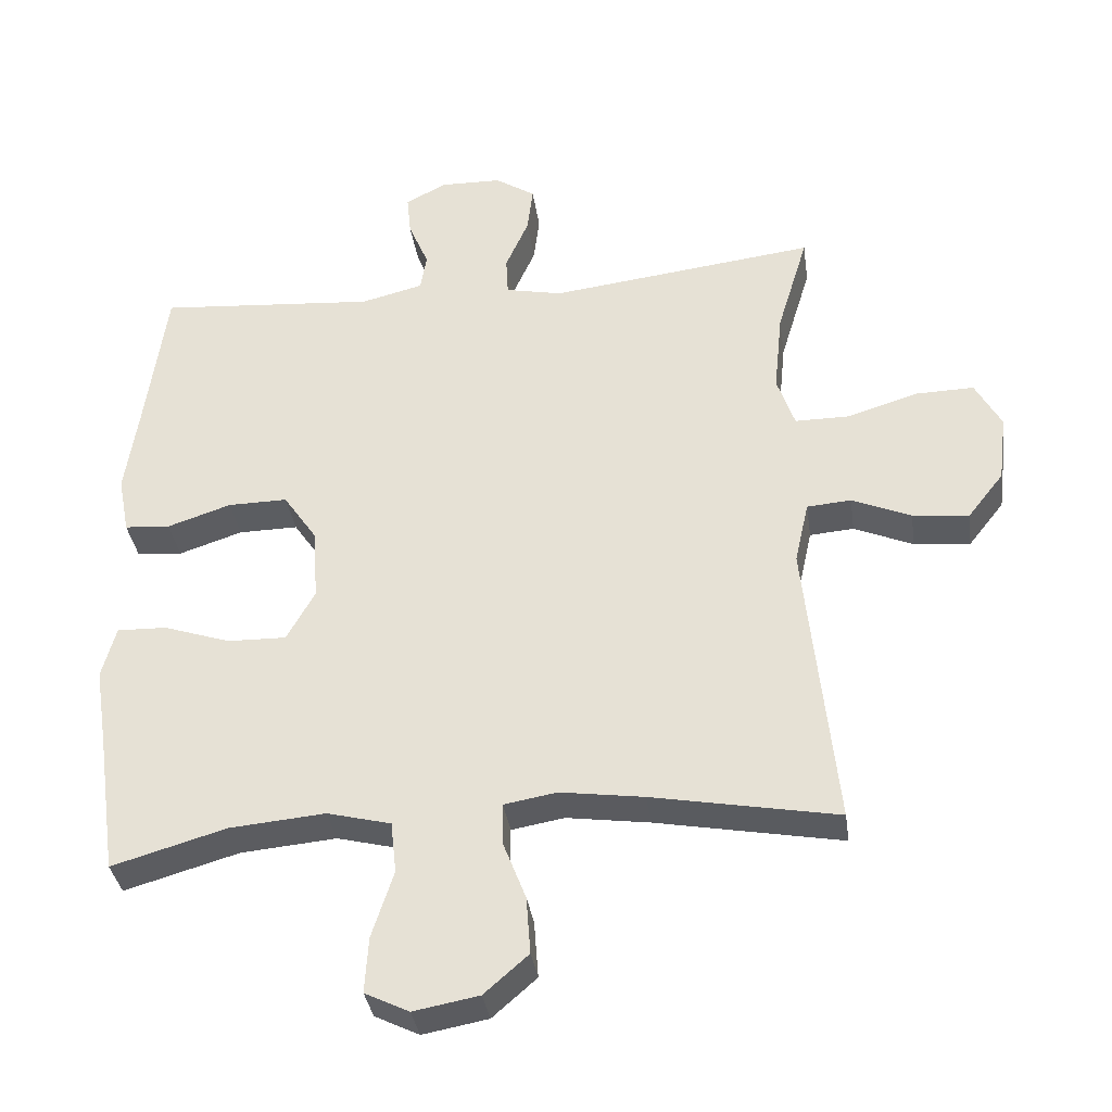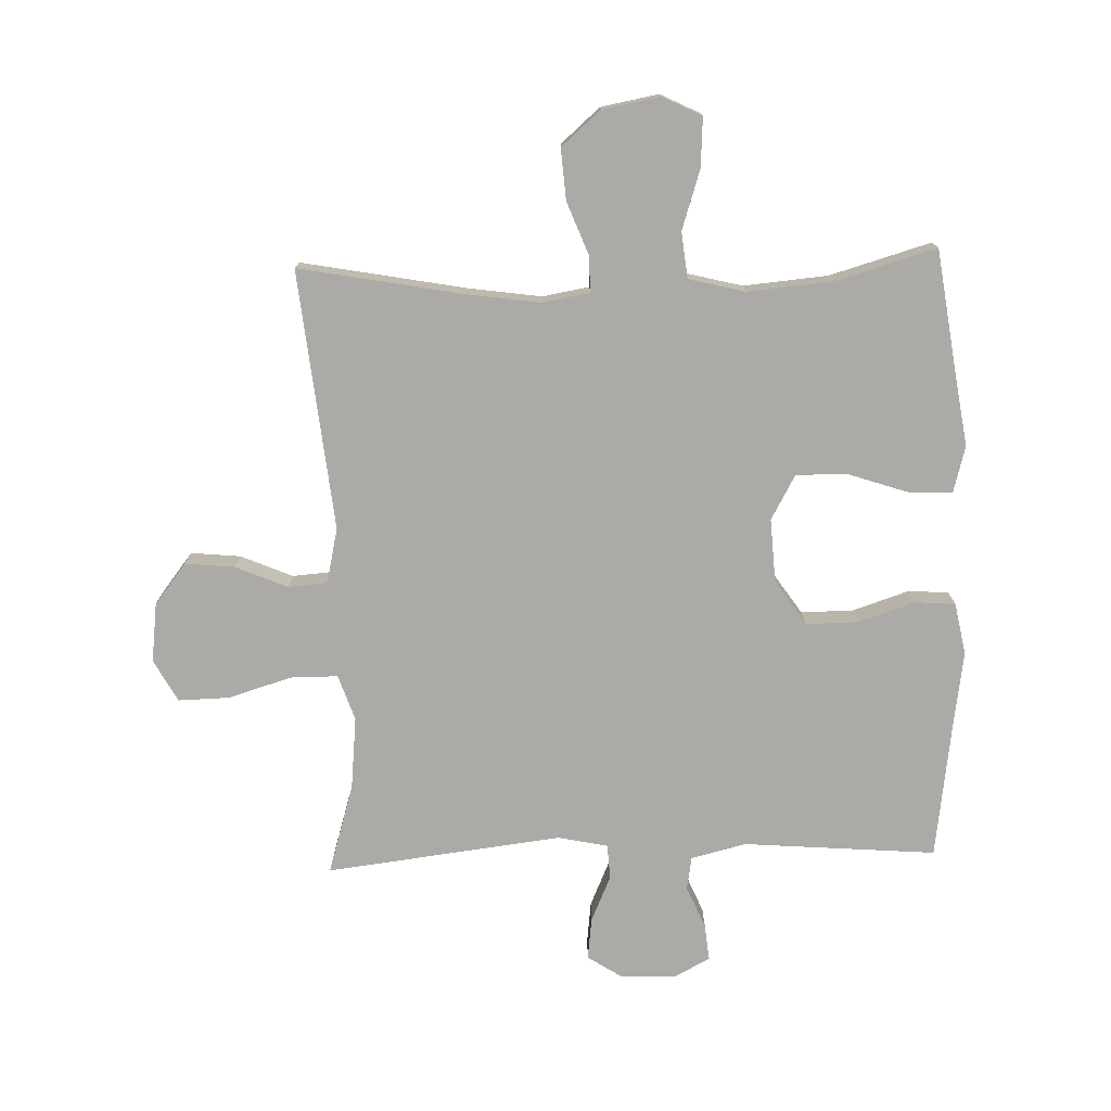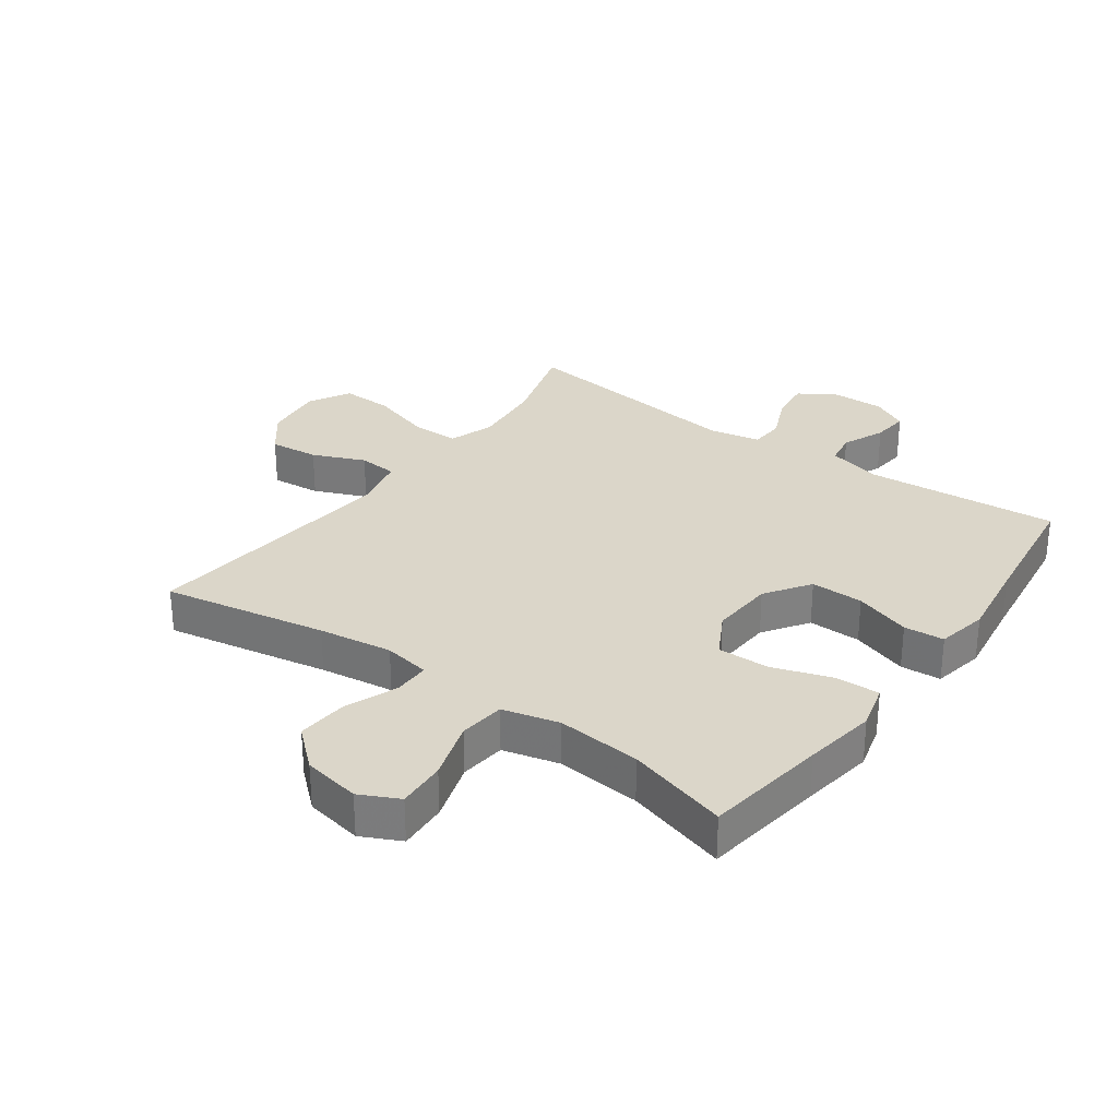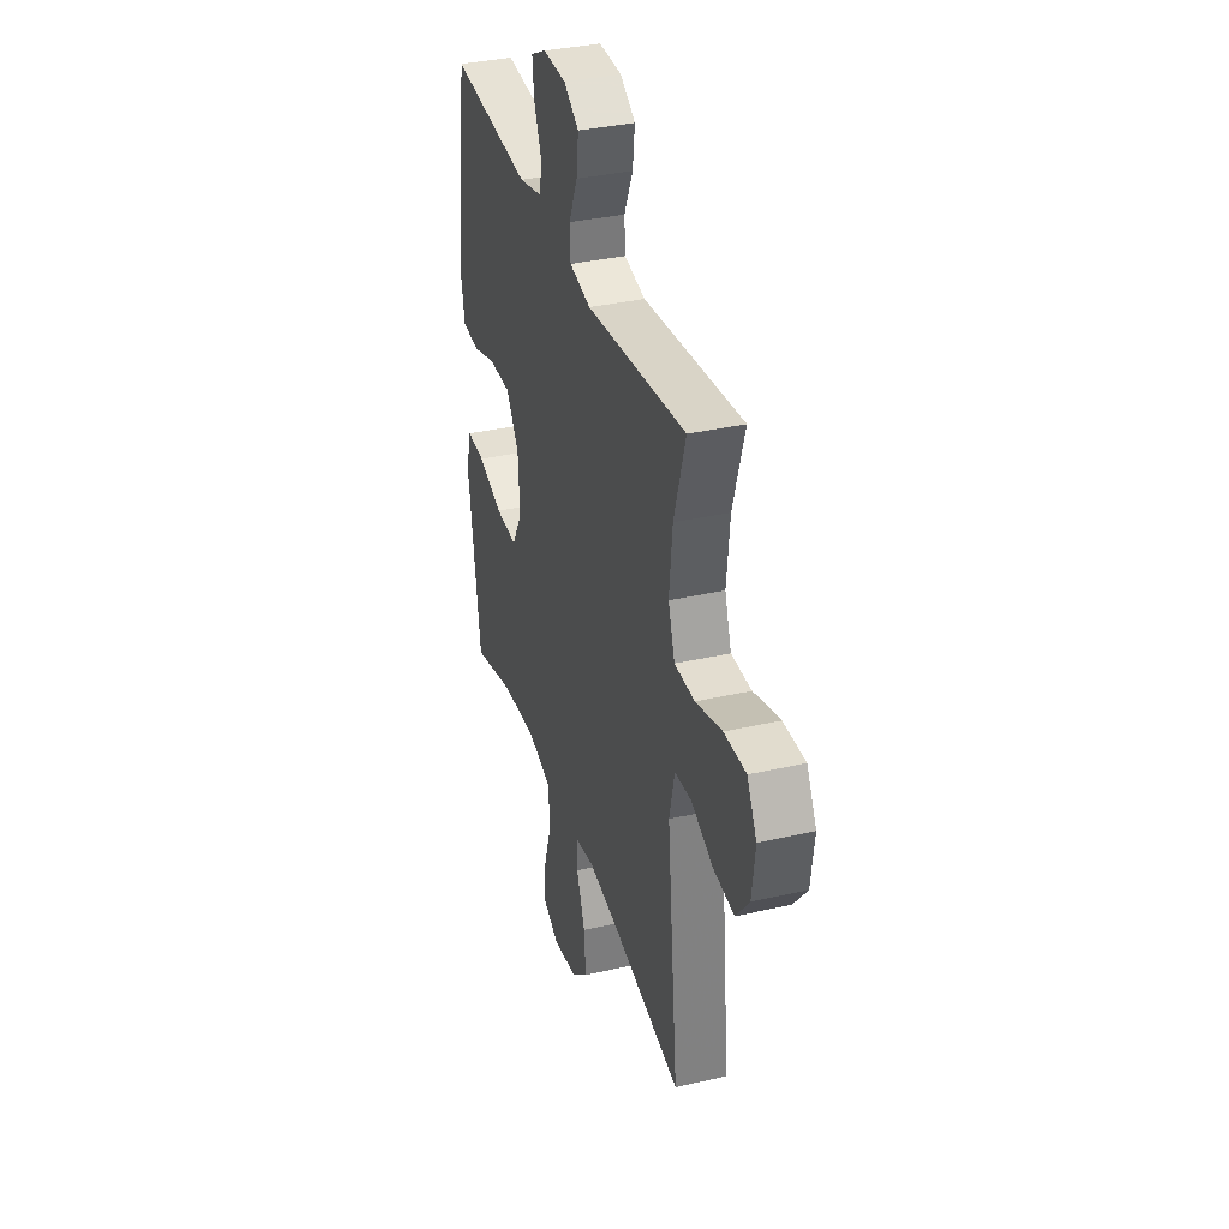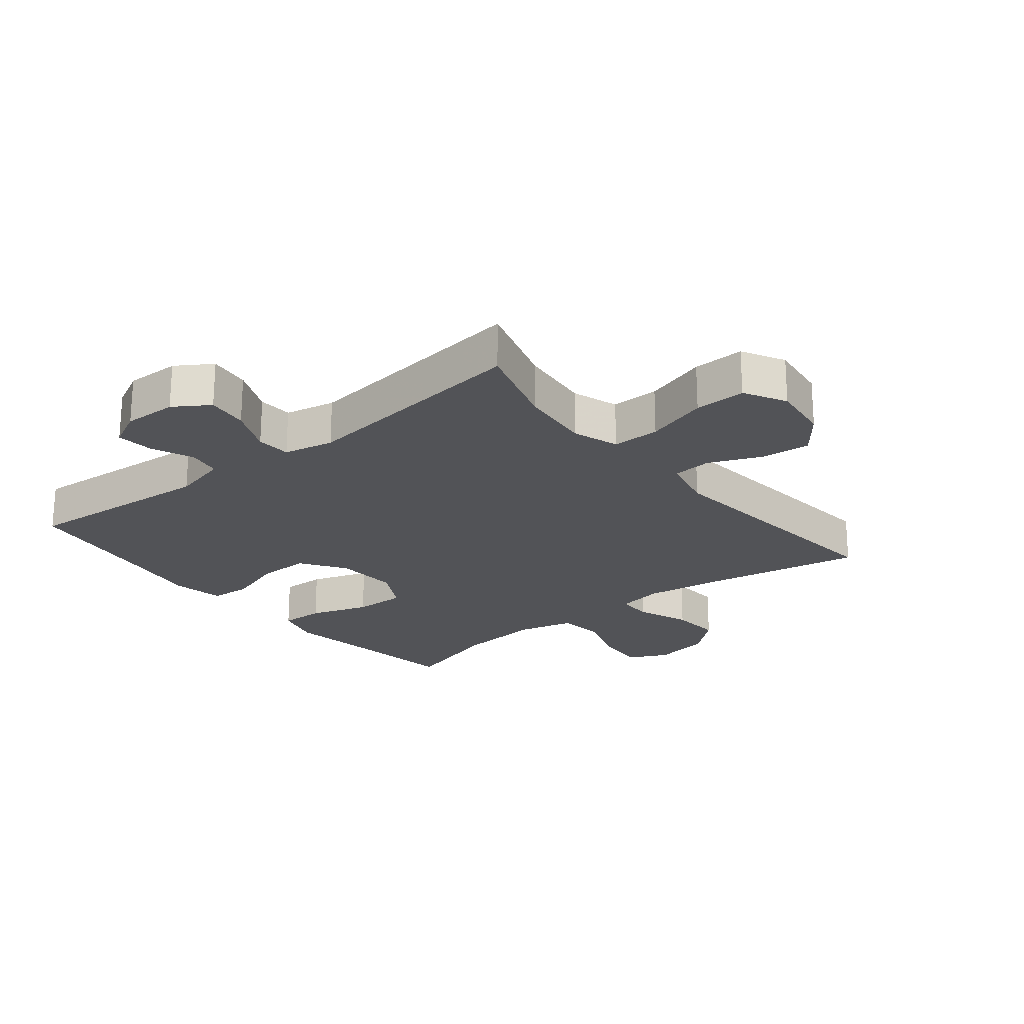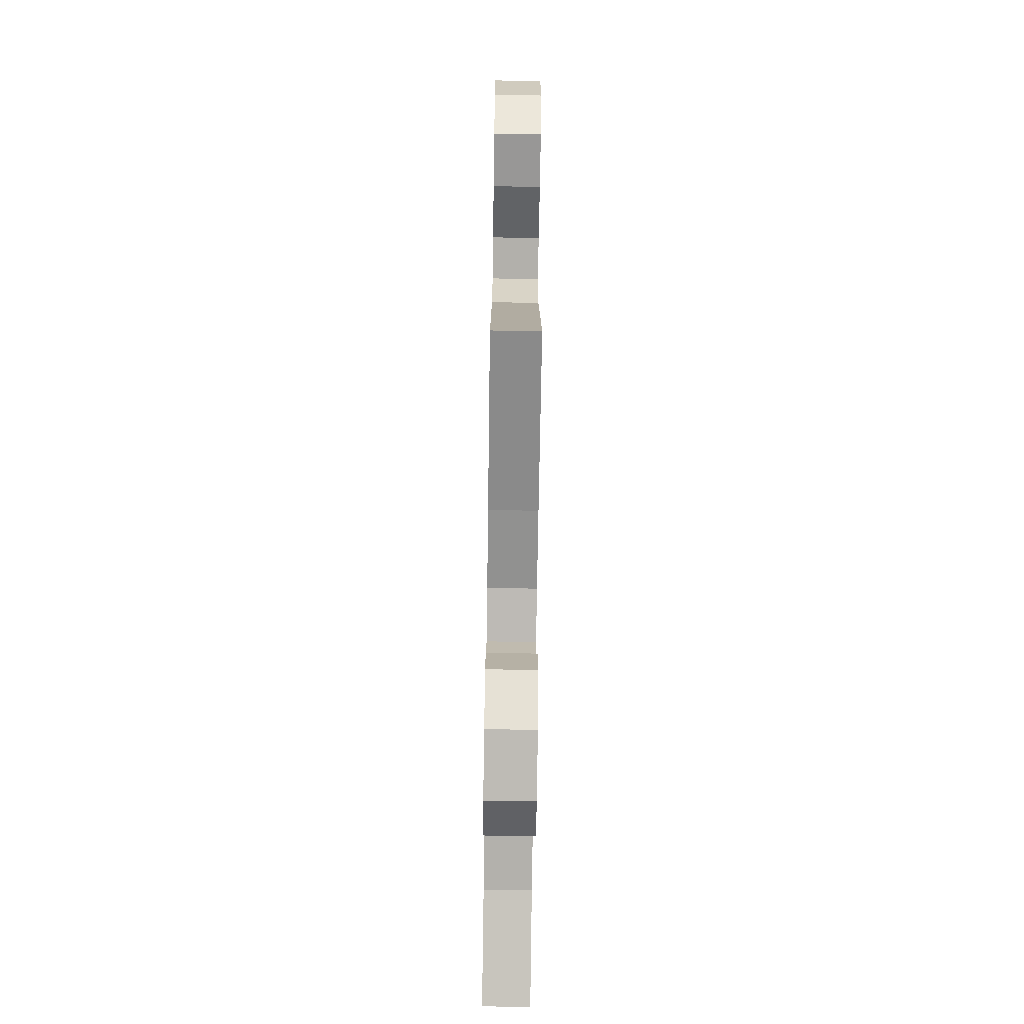
<metadata>
{"format":"obj","ext":"obj","renderer":"f3d","projection":"perspective","resolution":1024,"background":"white","views":[{"elev":-35.4,"azim":8.1,"up":"+Z"},{"elev":-75.8,"azim":-178.2,"up":"+Y"},{"elev":29.8,"azim":-144.1,"up":"+Y"},{"elev":35.5,"azim":73.2,"up":"+Z"},{"elev":-22.4,"azim":38.9,"up":"+Y"},{"elev":-74.0,"azim":89.2,"up":"+Z"}]}
</metadata>
<code>
v -0.5 0.07 -0.5
v -0.528 0.07 -0.302
v -0.546 0.07 -0.185
v -0.526 0.07 -0.111
v -0.455 0.07 -0.113
v -0.36 0.07 -0.145
v -0.276 0.07 -0.147
v -0.236 0.07 -0.075
v -0.242 0.07 0.028
v -0.291 0.07 0.1
v -0.376 0.07 0.099
v -0.467 0.07 0.069
v -0.532 0.07 0.074
v -0.548 0.07 0.157
v -0.529 0.07 0.286
v -0.5 0.07 0.5
v -0.189 0.07 0.475
v -0.1 0.07 0.497
v -0.091 0.07 0.55
v -0.12 0.07 0.619
v -0.126 0.07 0.678
v -0.067 0.07 0.708
v 0.02 0.07 0.706
v 0.077 0.07 0.669
v 0.069 0.07 0.602
v 0.036 0.07 0.527
v 0.039 0.07 0.471
v 0.12 0.07 0.454
v 0.5 0.07 0.5
v 0.456 0.07 0.355
v 0.444 0.07 0.238
v 0.469 0.07 0.164
v 0.546 0.07 0.164
v 0.647 0.07 0.195
v 0.73 0.07 0.197
v 0.767 0.07 0.129
v 0.755 0.07 0.033
v 0.704 0.07 -0.032
v 0.624 0.07 -0.024
v 0.54 0.07 0.012
v 0.477 0.07 0.007
v 0.457 0.07 -0.082
v 0.5 0.07 -0.5
v 0.236 0.07 -0.451
v 0.117 0.07 -0.434
v 0.042 0.07 -0.447
v 0.042 0.07 -0.505
v 0.075 0.07 -0.59
v 0.081 0.07 -0.672
v 0.018 0.07 -0.727
v -0.075 0.07 -0.744
v -0.138 0.07 -0.713
v -0.133 0.07 -0.634
v -0.102 0.07 -0.538
v -0.11 0.07 -0.464
v -0.201 0.07 -0.441
v -0.337 0.07 -0.453
v -0.5 0 -0.5
v -0.528 0 -0.302
v -0.546 0 -0.185
v -0.526 0 -0.111
v -0.455 0 -0.113
v -0.36 0 -0.145
v -0.276 0 -0.147
v -0.236 0 -0.075
v -0.242 0 0.028
v -0.291 0 0.1
v -0.376 0 0.099
v -0.467 0 0.069
v -0.532 0 0.074
v -0.548 0 0.157
v -0.529 0 0.286
v -0.5 0 0.5
v -0.189 0 0.475
v -0.1 0 0.497
v -0.091 0 0.55
v -0.12 0 0.619
v -0.126 0 0.678
v -0.067 0 0.708
v 0.02 0 0.706
v 0.077 0 0.669
v 0.069 0 0.602
v 0.036 0 0.527
v 0.039 0 0.471
v 0.12 0 0.454
v 0.5 0 0.5
v 0.456 0 0.355
v 0.444 0 0.238
v 0.469 0 0.164
v 0.546 0 0.164
v 0.647 0 0.195
v 0.73 0 0.197
v 0.767 0 0.129
v 0.755 0 0.033
v 0.704 0 -0.032
v 0.624 0 -0.024
v 0.54 0 0.012
v 0.477 0 0.007
v 0.457 0 -0.082
v 0.5 0 -0.5
v 0.236 0 -0.451
v 0.117 0 -0.434
v 0.042 0 -0.447
v 0.042 0 -0.505
v 0.075 0 -0.59
v 0.081 0 -0.672
v 0.018 0 -0.727
v -0.075 0 -0.744
v -0.138 0 -0.713
v -0.133 0 -0.634
v -0.102 0 -0.538
v -0.11 0 -0.464
v -0.201 0 -0.441
v -0.337 0 -0.453
f 52 53 54
f 51 52 54
f 50 51 54
f 49 50 54
f 48 49 54
f 47 48 54
f 46 47 54 55
f 45 46 55 56
f 42 43 44
f 41 42 44 45
f 38 39 40
f 37 38 40
f 36 37 40
f 35 36 40
f 34 35 40
f 33 34 40
f 32 33 40 41
f 41 45 56
f 32 41 56
f 31 32 56
f 28 29 30
f 31 56 57
f 30 31 57
f 28 30 57
f 27 28 57
f 24 25 26
f 23 24 26
f 22 23 26
f 21 22 26
f 20 21 26
f 19 20 26
f 15 16 17
f 15 17 18
f 14 15 18
f 13 14 18
f 12 13 18
f 11 12 18
f 10 11 18
f 9 10 18
f 8 9 18
f 4 5 6
f 3 4 6
f 2 3 6
f 2 6 7
f 1 2 7
f 57 1 7
f 18 19 26 27
f 8 18 27
f 8 27 57
f 7 8 57
f 111 110 109
f 111 109 108
f 111 108 107
f 111 107 106
f 111 106 105
f 111 105 104
f 112 111 104 103
f 113 112 103 102
f 101 100 99
f 102 101 99 98
f 97 96 95
f 97 95 94
f 97 94 93
f 97 93 92
f 97 92 91
f 97 91 90
f 98 97 90 89
f 113 102 98
f 113 98 89
f 113 89 88
f 87 86 85
f 114 113 88
f 114 88 87
f 114 87 85
f 114 85 84
f 83 82 81
f 83 81 80
f 83 80 79
f 83 79 78
f 83 78 77
f 83 77 76
f 74 73 72
f 75 74 72
f 75 72 71
f 75 71 70
f 75 70 69
f 75 69 68
f 75 68 67
f 75 67 66
f 75 66 65
f 63 62 61
f 63 61 60
f 63 60 59
f 64 63 59
f 64 59 58
f 64 58 114
f 84 83 76 75
f 84 75 65
f 114 84 65
f 114 65 64
f 1 58 59 2
f 2 59 60 3
f 3 60 61 4
f 4 61 62 5
f 5 62 63 6
f 6 63 64 7
f 7 64 65 8
f 8 65 66 9
f 9 66 67 10
f 10 67 68 11
f 11 68 69 12
f 12 69 70 13
f 13 70 71 14
f 14 71 72 15
f 15 72 73 16
f 16 73 74 17
f 17 74 75 18
f 18 75 76 19
f 19 76 77 20
f 20 77 78 21
f 21 78 79 22
f 22 79 80 23
f 23 80 81 24
f 24 81 82 25
f 25 82 83 26
f 26 83 84 27
f 27 84 85 28
f 28 85 86 29
f 29 86 87 30
f 30 87 88 31
f 31 88 89 32
f 32 89 90 33
f 33 90 91 34
f 34 91 92 35
f 35 92 93 36
f 36 93 94 37
f 37 94 95 38
f 38 95 96 39
f 39 96 97 40
f 40 97 98 41
f 41 98 99 42
f 42 99 100 43
f 43 100 101 44
f 44 101 102 45
f 45 102 103 46
f 46 103 104 47
f 47 104 105 48
f 48 105 106 49
f 49 106 107 50
f 50 107 108 51
f 51 108 109 52
f 52 109 110 53
f 53 110 111 54
f 54 111 112 55
f 55 112 113 56
f 56 113 114 57
f 57 114 58 1

</code>
